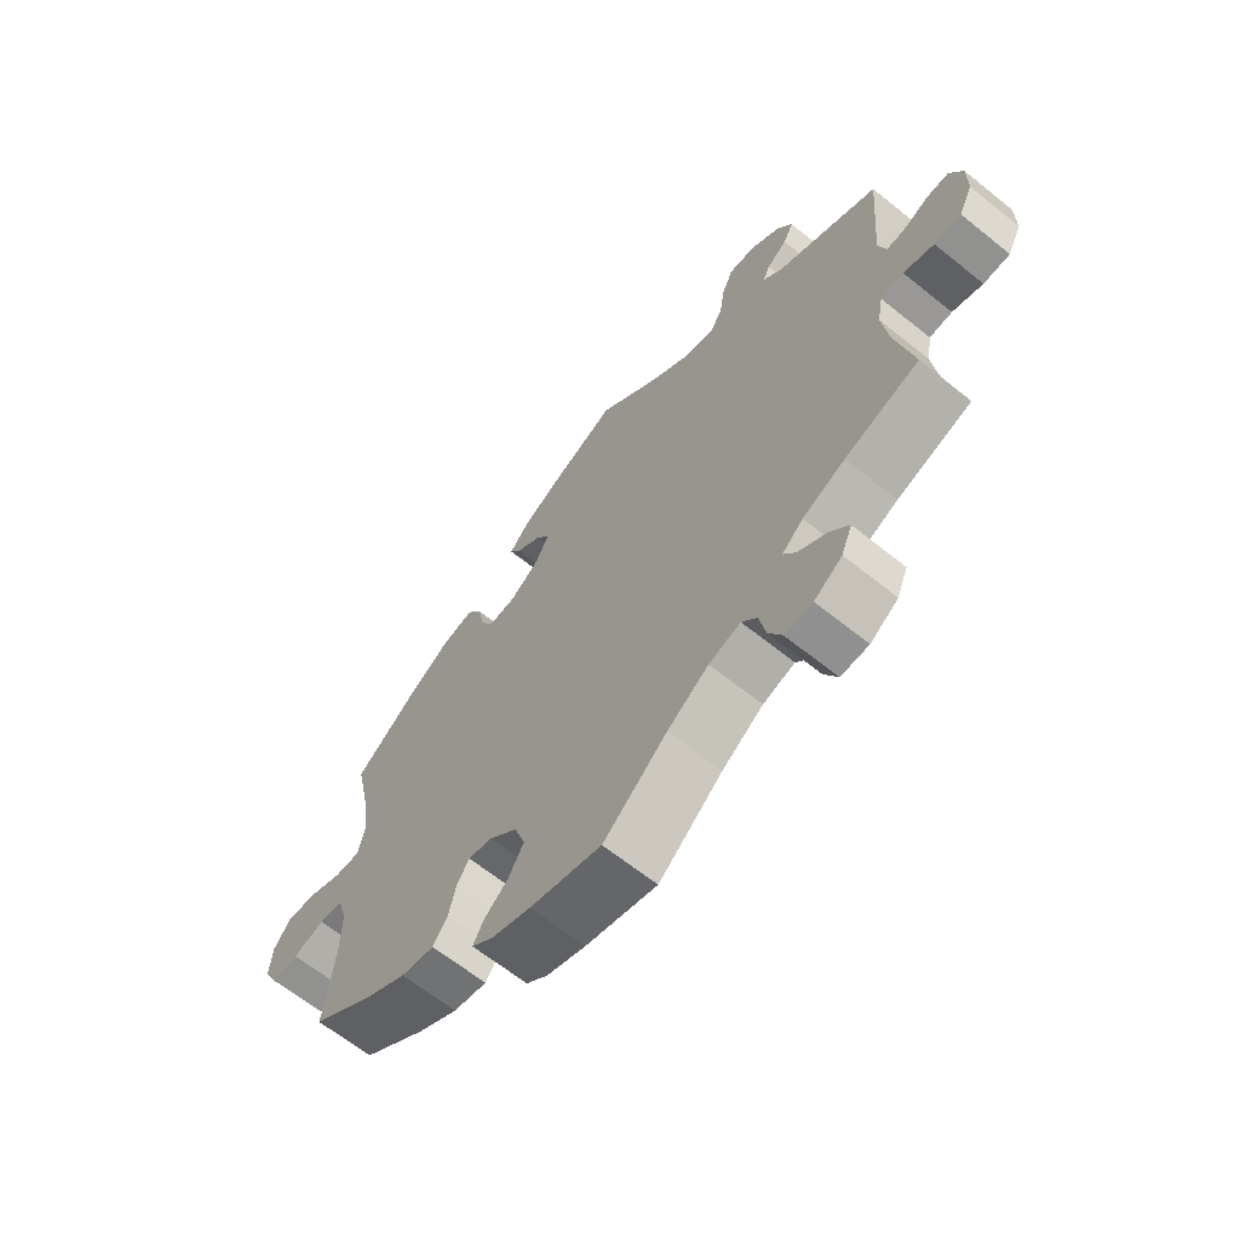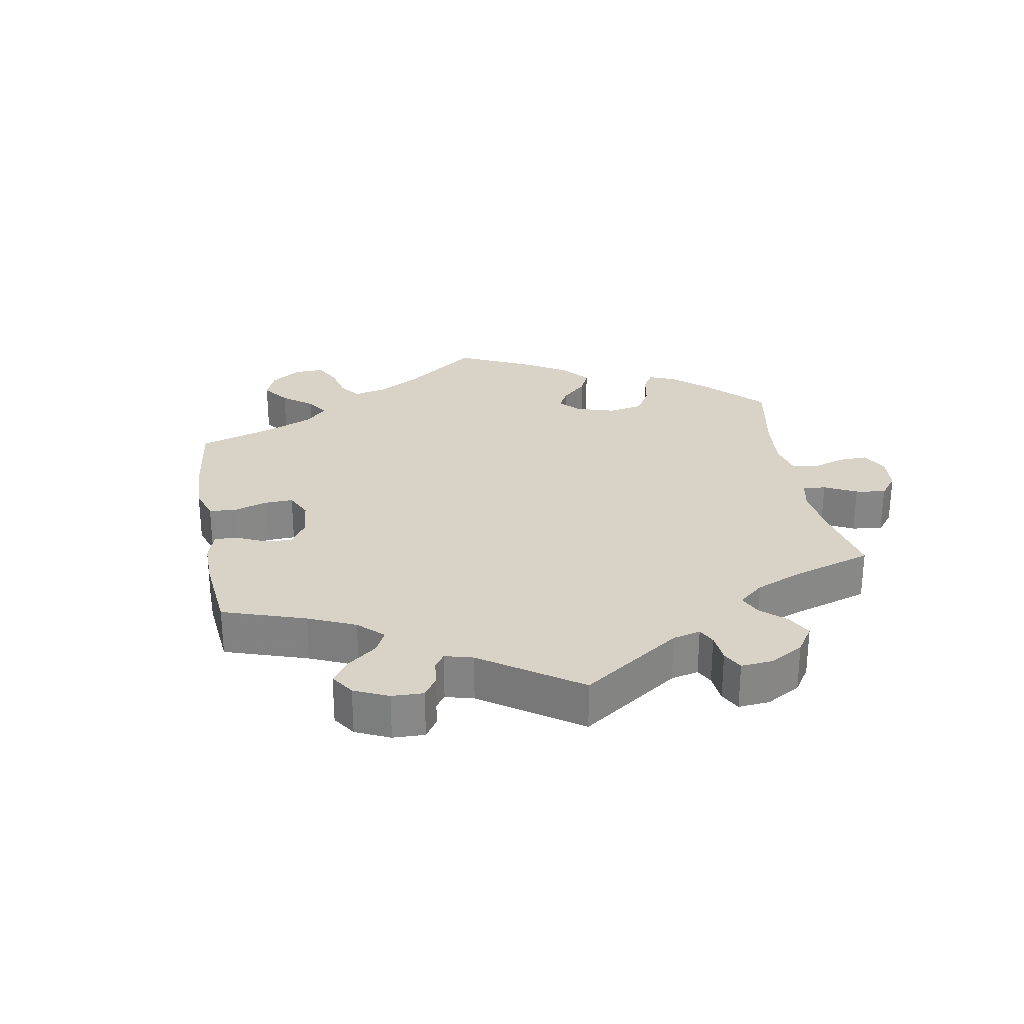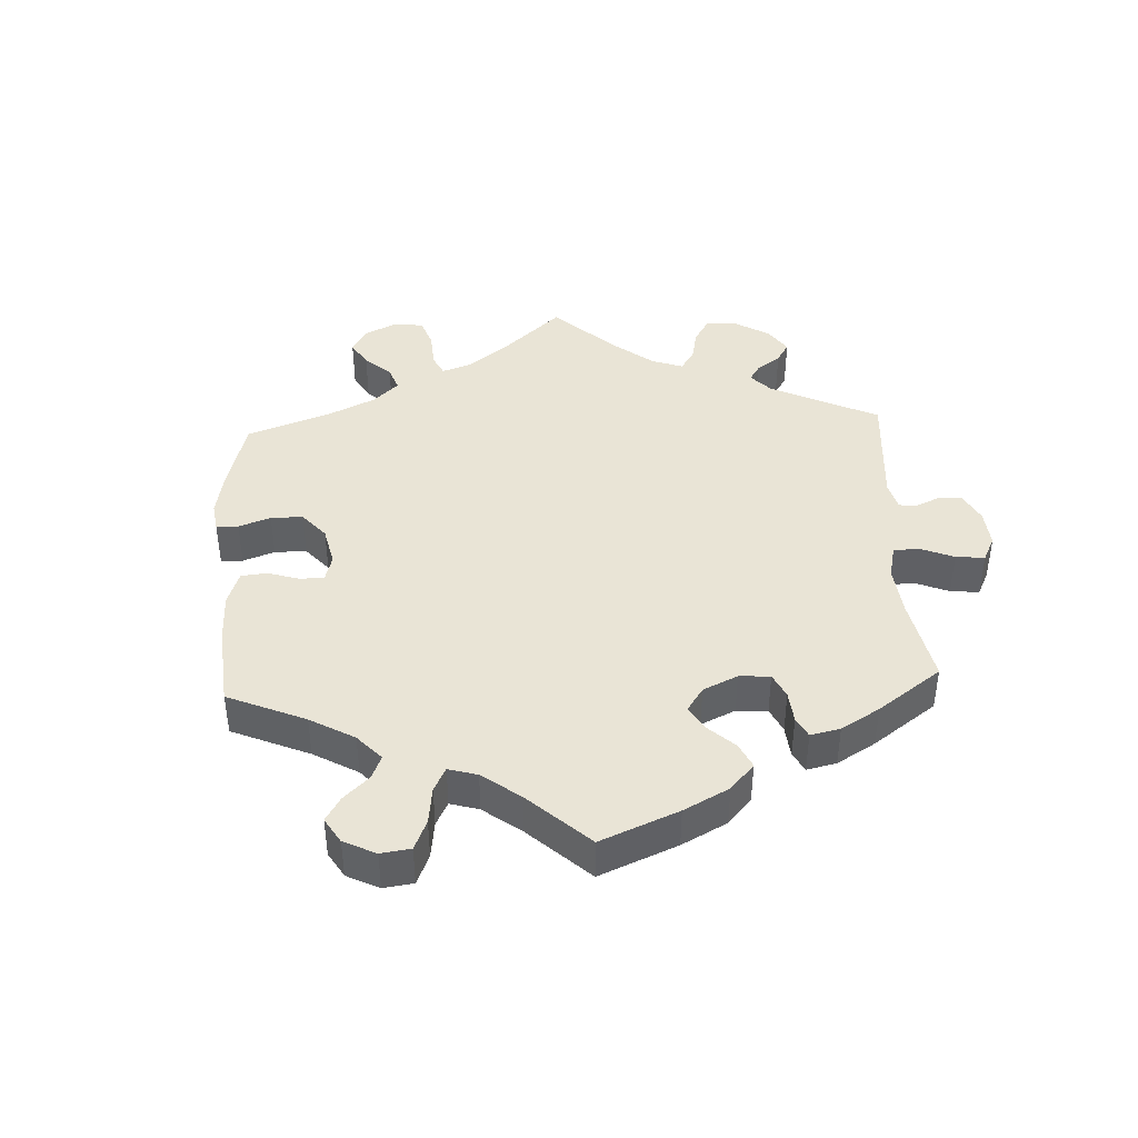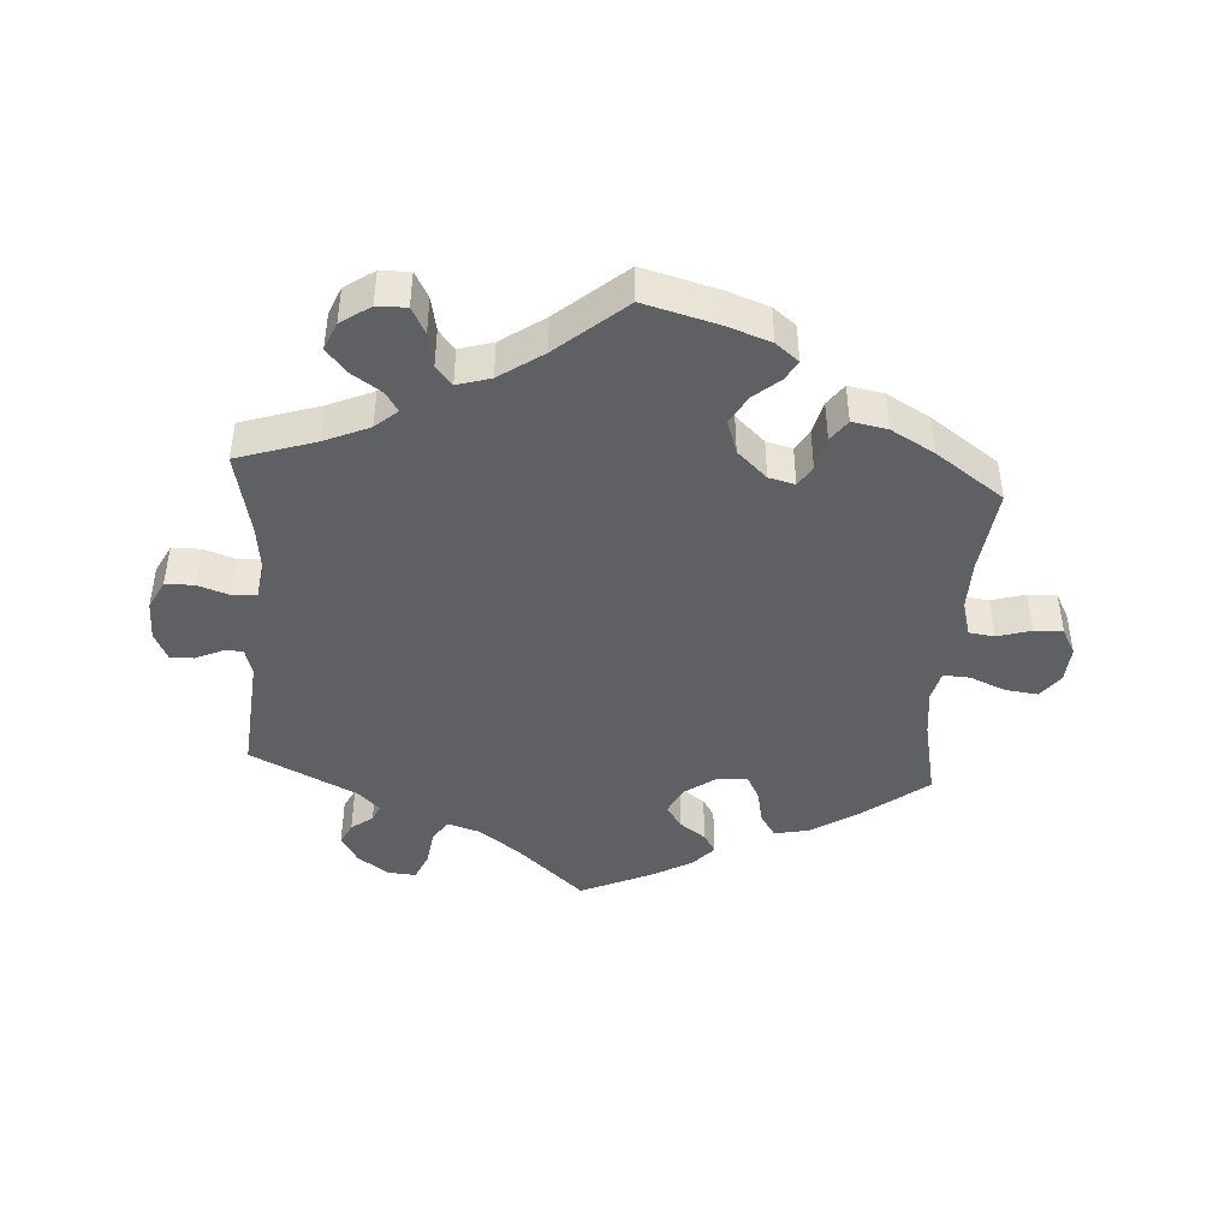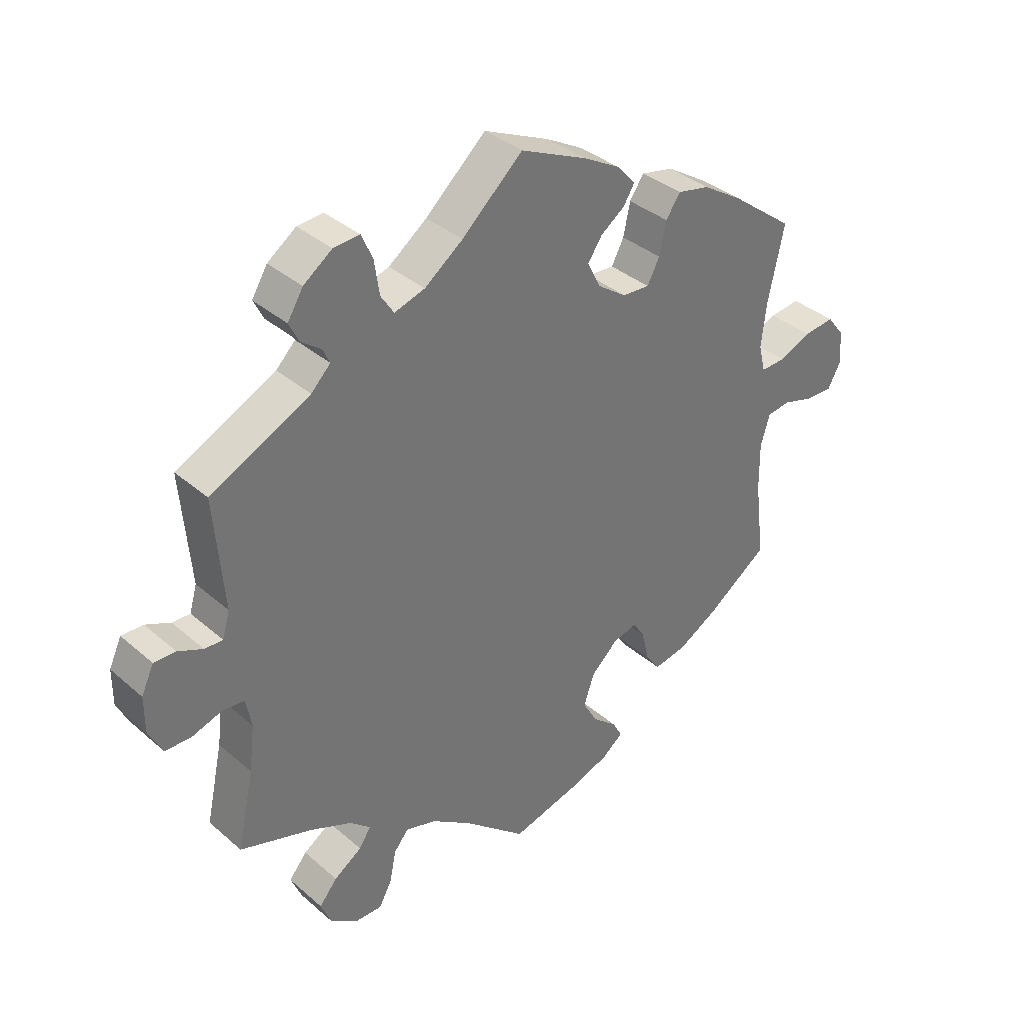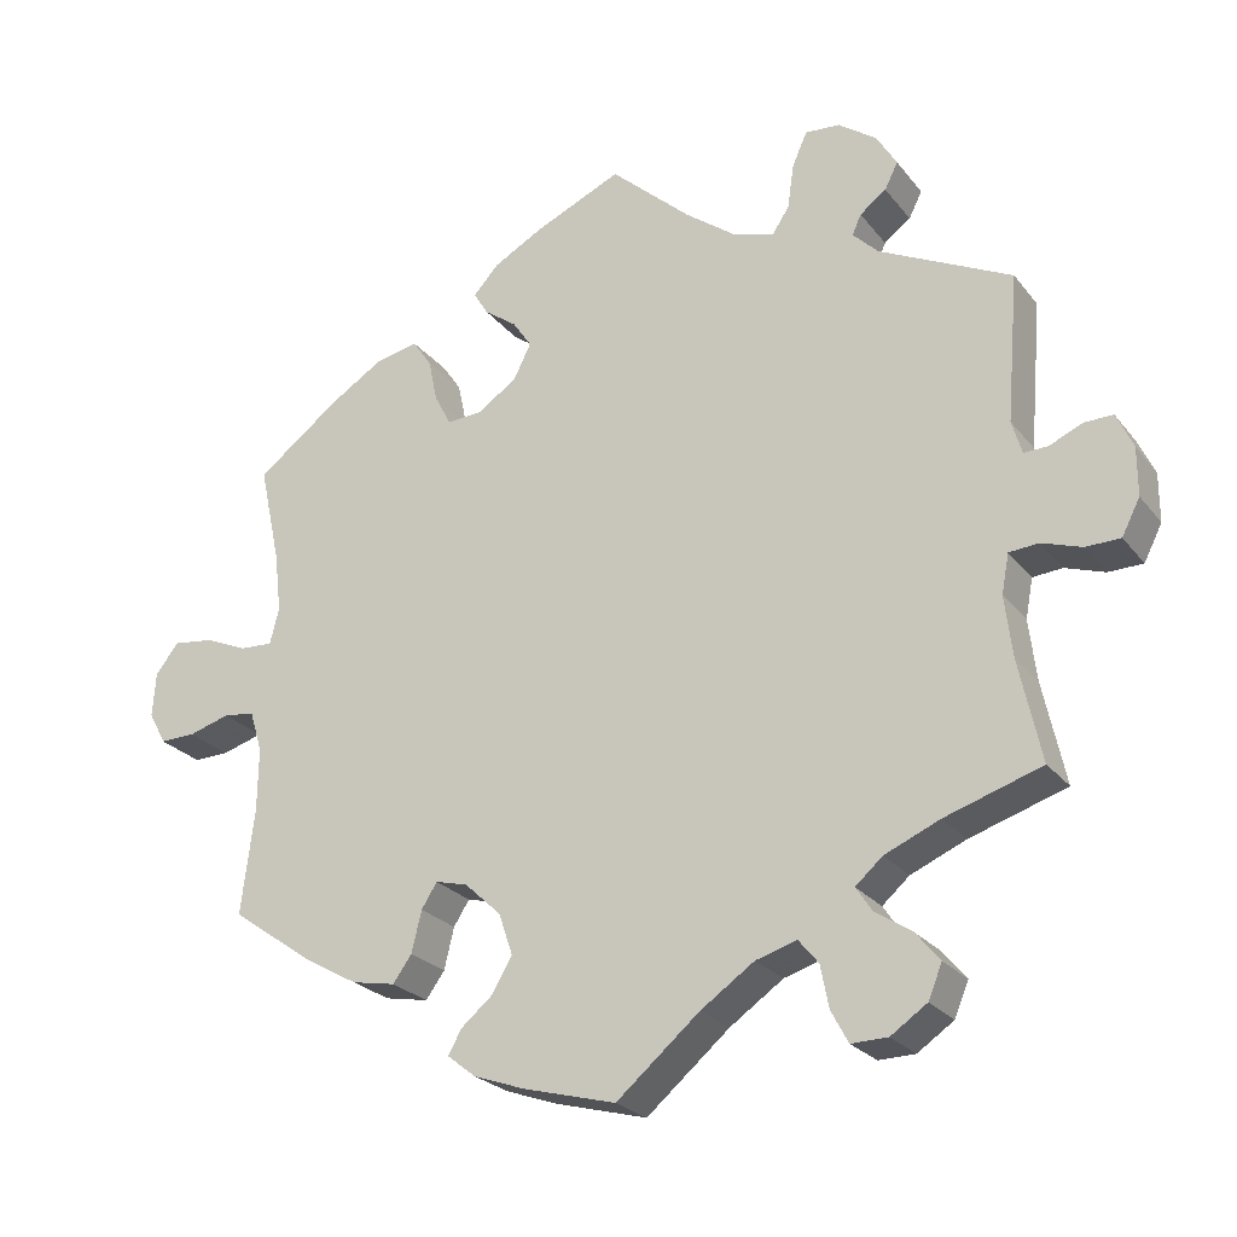
<metadata>
{"format":"obj","ext":"obj","renderer":"f3d","projection":"perspective","resolution":1024,"background":"white","views":[{"elev":-64.7,"azim":51.0,"up":"+Z"},{"elev":28.1,"azim":50.1,"up":"+Y"},{"elev":42.5,"azim":-62.8,"up":"+Y"},{"elev":-44.2,"azim":176.1,"up":"+Y"},{"elev":36.1,"azim":138.4,"up":"+Z"},{"elev":-24.4,"azim":28.5,"up":"+Z"}]}
</metadata>
<code>
v 0.486 0.07 0.111
v 0.498 0.07 0.07
v 0.527 0.07 0.071
v 0.567 0.07 0.089
v 0.602 0.07 0.09
v 0.622 0.07 0.047
v 0.622 0.07 -0.012
v 0.6 0.07 -0.055
v 0.558 0.07 -0.056
v 0.51 0.07 -0.04
v 0.474 0.07 -0.043
v 0.465 0.07 -0.091
v 0.474 0.07 -0.165
v 0.501 0.07 -0.289
v 0.384 0.07 -0.327
v 0.317 0.07 -0.356
v 0.284 0.07 -0.385
v 0.303 0.07 -0.414
v 0.348 0.07 -0.444
v 0.377 0.07 -0.479
v 0.36 0.07 -0.52
v 0.316 0.07 -0.55
v 0.272 0.07 -0.551
v 0.251 0.07 -0.512
v 0.241 0.07 -0.461
v 0.217 0.07 -0.432
v 0.167 0.07 -0.447
v 0.102 0.07 -0.492
v 0.001 0.07 -0.578
v -0.112 0.07 -0.548
v -0.174 0.07 -0.526
v -0.208 0.07 -0.499
v -0.192 0.07 -0.47
v -0.153 0.07 -0.437
v -0.129 0.07 -0.395
v -0.146 0.07 -0.345
v -0.19 0.07 -0.304
v -0.229 0.07 -0.294
v -0.248 0.07 -0.324
v -0.26 0.07 -0.374
v -0.283 0.07 -0.406
v -0.336 0.07 -0.396
v -0.4 0.07 -0.36
v -0.501 0.07 -0.289
v -0.485 0.07 -0.162
v -0.484 0.07 -0.085
v -0.499 0.07 -0.035
v -0.537 0.07 -0.03
v -0.587 0.07 -0.045
v -0.63 0.07 -0.046
v -0.651 0.07 -0.007
v -0.647 0.07 0.047
v -0.619 0.07 0.083
v -0.57 0.07 0.077
v -0.518 0.07 0.055
v -0.478 0.07 0.053
v -0.467 0.07 0.097
v -0.475 0.07 0.168
v -0.501 0.07 0.289
v -0.4 0.07 0.366
v -0.335 0.07 0.407
v -0.283 0.07 0.418
v -0.26 0.07 0.384
v -0.249 0.07 0.332
v -0.229 0.07 0.294
v -0.185 0.07 0.297
v -0.138 0.07 0.33
v -0.117 0.07 0.372
v -0.14 0.07 0.406
v -0.179 0.07 0.434
v -0.197 0.07 0.463
v -0.166 0.07 0.497
v -0.107 0.07 0.53
v 0 0.07 0.578
v 0.098 0.07 0.49
v 0.16 0.07 0.444
v 0.209 0.07 0.429
v 0.23 0.07 0.461
v 0.238 0.07 0.516
v 0.256 0.07 0.556
v 0.298 0.07 0.553
v 0.344 0.07 0.52
v 0.369 0.07 0.479
v 0.353 0.07 0.447
v 0.321 0.07 0.423
v 0.31 0.07 0.399
v 0.341 0.07 0.368
v 0.501 0.07 0.29
v 0.486 0 0.111
v 0.498 0 0.07
v 0.527 0 0.071
v 0.567 0 0.089
v 0.602 0 0.09
v 0.622 0 0.047
v 0.622 0 -0.012
v 0.6 0 -0.055
v 0.558 0 -0.056
v 0.51 0 -0.04
v 0.474 0 -0.043
v 0.465 0 -0.091
v 0.474 0 -0.165
v 0.501 0 -0.289
v 0.384 0 -0.327
v 0.317 0 -0.356
v 0.284 0 -0.385
v 0.303 0 -0.414
v 0.348 0 -0.444
v 0.377 0 -0.479
v 0.36 0 -0.52
v 0.316 0 -0.55
v 0.272 0 -0.551
v 0.251 0 -0.512
v 0.241 0 -0.461
v 0.217 0 -0.432
v 0.167 0 -0.447
v 0.102 0 -0.492
v 0.001 0 -0.578
v -0.112 0 -0.548
v -0.174 0 -0.526
v -0.208 0 -0.499
v -0.192 0 -0.47
v -0.153 0 -0.437
v -0.129 0 -0.395
v -0.146 0 -0.345
v -0.19 0 -0.304
v -0.229 0 -0.294
v -0.248 0 -0.324
v -0.26 0 -0.374
v -0.283 0 -0.406
v -0.336 0 -0.396
v -0.4 0 -0.36
v -0.501 0 -0.289
v -0.485 0 -0.162
v -0.484 0 -0.085
v -0.499 0 -0.035
v -0.537 0 -0.03
v -0.587 0 -0.045
v -0.63 0 -0.046
v -0.651 0 -0.007
v -0.647 0 0.047
v -0.619 0 0.083
v -0.57 0 0.077
v -0.518 0 0.055
v -0.478 0 0.053
v -0.467 0 0.097
v -0.475 0 0.168
v -0.501 0 0.289
v -0.4 0 0.366
v -0.335 0 0.407
v -0.283 0 0.418
v -0.26 0 0.384
v -0.249 0 0.332
v -0.229 0 0.294
v -0.185 0 0.297
v -0.138 0 0.33
v -0.117 0 0.372
v -0.14 0 0.406
v -0.179 0 0.434
v -0.197 0 0.463
v -0.166 0 0.497
v -0.107 0 0.53
v 0 0 0.578
v 0.098 0 0.49
v 0.16 0 0.444
v 0.209 0 0.429
v 0.23 0 0.461
v 0.238 0 0.516
v 0.256 0 0.556
v 0.298 0 0.553
v 0.344 0 0.52
v 0.369 0 0.479
v 0.353 0 0.447
v 0.321 0 0.423
v 0.31 0 0.399
v 0.341 0 0.368
v 0.501 0 0.29
f 87 88 1
f 86 87 1 2
f 82 83 84 85
f 82 85 86
f 81 82 86
f 78 79 80 81
f 77 78 81 86
f 72 73 74 75
f 72 75 76
f 69 70 71 72
f 68 69 72 76
f 67 68 76 77
f 61 62 63 64
f 61 64 65
f 58 59 60 61
f 57 58 61 65
f 56 57 65 66
f 52 53 54 55
f 52 55 56
f 51 52 56
f 48 49 50 51
f 47 48 51 56
f 46 47 56 66
f 42 43 44 45
f 39 40 41 42
f 38 39 42 45
f 37 38 45 46
f 31 32 33 34
f 31 34 35
f 28 29 30 31
f 27 28 31 35
f 26 27 35 36
f 22 23 24 25
f 22 25 26
f 21 22 26
f 18 19 20 21
f 17 18 21 26
f 16 17 26 36
f 13 14 15
f 12 13 15 16
f 11 12 16 36
f 7 8 9 10
f 7 10 11
f 6 7 11
f 3 4 5 6
f 2 3 6 11
f 37 46 66 67
f 37 67 77 86
f 36 37 86
f 2 11 36 86
f 89 176 175
f 90 89 175 174
f 173 172 171 170
f 174 173 170
f 174 170 169
f 169 168 167 166
f 174 169 166 165
f 163 162 161 160
f 164 163 160
f 160 159 158 157
f 164 160 157 156
f 165 164 156 155
f 152 151 150 149
f 153 152 149
f 149 148 147 146
f 153 149 146 145
f 154 153 145 144
f 143 142 141 140
f 144 143 140
f 144 140 139
f 139 138 137 136
f 144 139 136 135
f 154 144 135 134
f 133 132 131 130
f 130 129 128 127
f 133 130 127 126
f 134 133 126 125
f 122 121 120 119
f 123 122 119
f 119 118 117 116
f 123 119 116 115
f 124 123 115 114
f 113 112 111 110
f 114 113 110
f 114 110 109
f 109 108 107 106
f 114 109 106 105
f 124 114 105 104
f 103 102 101
f 104 103 101 100
f 124 104 100 99
f 98 97 96 95
f 99 98 95
f 99 95 94
f 94 93 92 91
f 99 94 91 90
f 155 154 134 125
f 174 165 155 125
f 174 125 124
f 174 124 99 90
f 1 89 90 2
f 2 90 91 3
f 3 91 92 4
f 4 92 93 5
f 5 93 94 6
f 6 94 95 7
f 7 95 96 8
f 8 96 97 9
f 9 97 98 10
f 10 98 99 11
f 11 99 100 12
f 12 100 101 13
f 13 101 102 14
f 14 102 103 15
f 15 103 104 16
f 16 104 105 17
f 17 105 106 18
f 18 106 107 19
f 19 107 108 20
f 20 108 109 21
f 21 109 110 22
f 22 110 111 23
f 23 111 112 24
f 24 112 113 25
f 25 113 114 26
f 26 114 115 27
f 27 115 116 28
f 28 116 117 29
f 29 117 118 30
f 30 118 119 31
f 31 119 120 32
f 32 120 121 33
f 33 121 122 34
f 34 122 123 35
f 35 123 124 36
f 36 124 125 37
f 37 125 126 38
f 38 126 127 39
f 39 127 128 40
f 40 128 129 41
f 41 129 130 42
f 42 130 131 43
f 43 131 132 44
f 44 132 133 45
f 45 133 134 46
f 46 134 135 47
f 47 135 136 48
f 48 136 137 49
f 49 137 138 50
f 50 138 139 51
f 51 139 140 52
f 52 140 141 53
f 53 141 142 54
f 54 142 143 55
f 55 143 144 56
f 56 144 145 57
f 57 145 146 58
f 58 146 147 59
f 59 147 148 60
f 60 148 149 61
f 61 149 150 62
f 62 150 151 63
f 63 151 152 64
f 64 152 153 65
f 65 153 154 66
f 66 154 155 67
f 67 155 156 68
f 68 156 157 69
f 69 157 158 70
f 70 158 159 71
f 71 159 160 72
f 72 160 161 73
f 73 161 162 74
f 74 162 163 75
f 75 163 164 76
f 76 164 165 77
f 77 165 166 78
f 78 166 167 79
f 79 167 168 80
f 80 168 169 81
f 81 169 170 82
f 82 170 171 83
f 83 171 172 84
f 84 172 173 85
f 85 173 174 86
f 86 174 175 87
f 87 175 176 88
f 88 176 89 1

</code>
